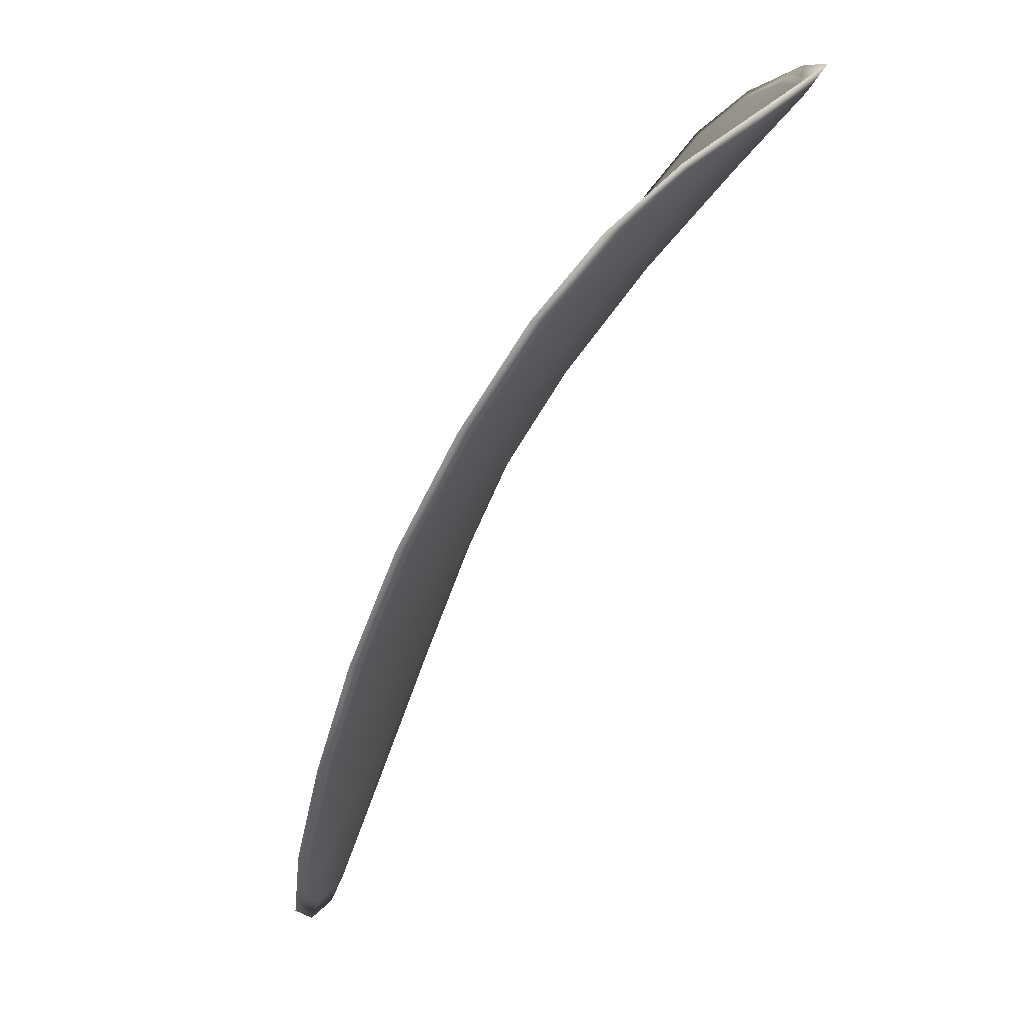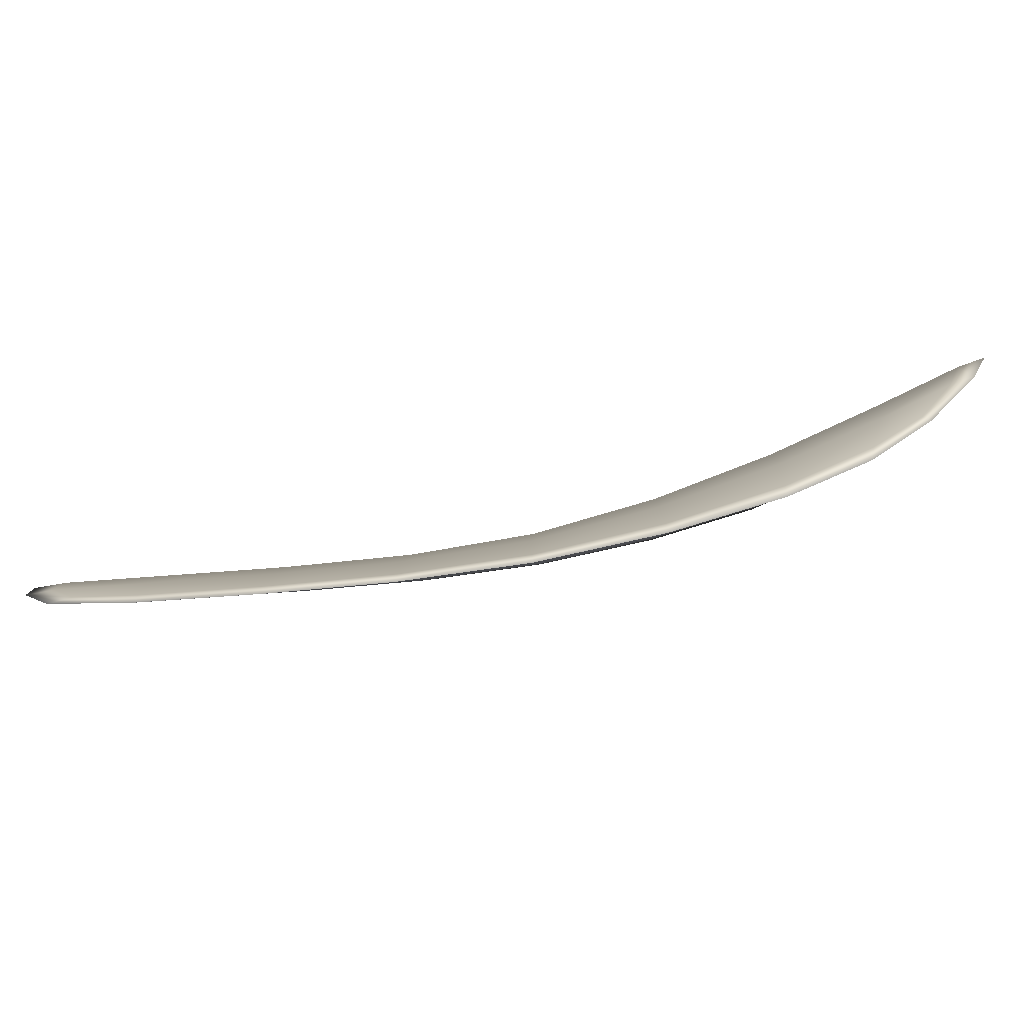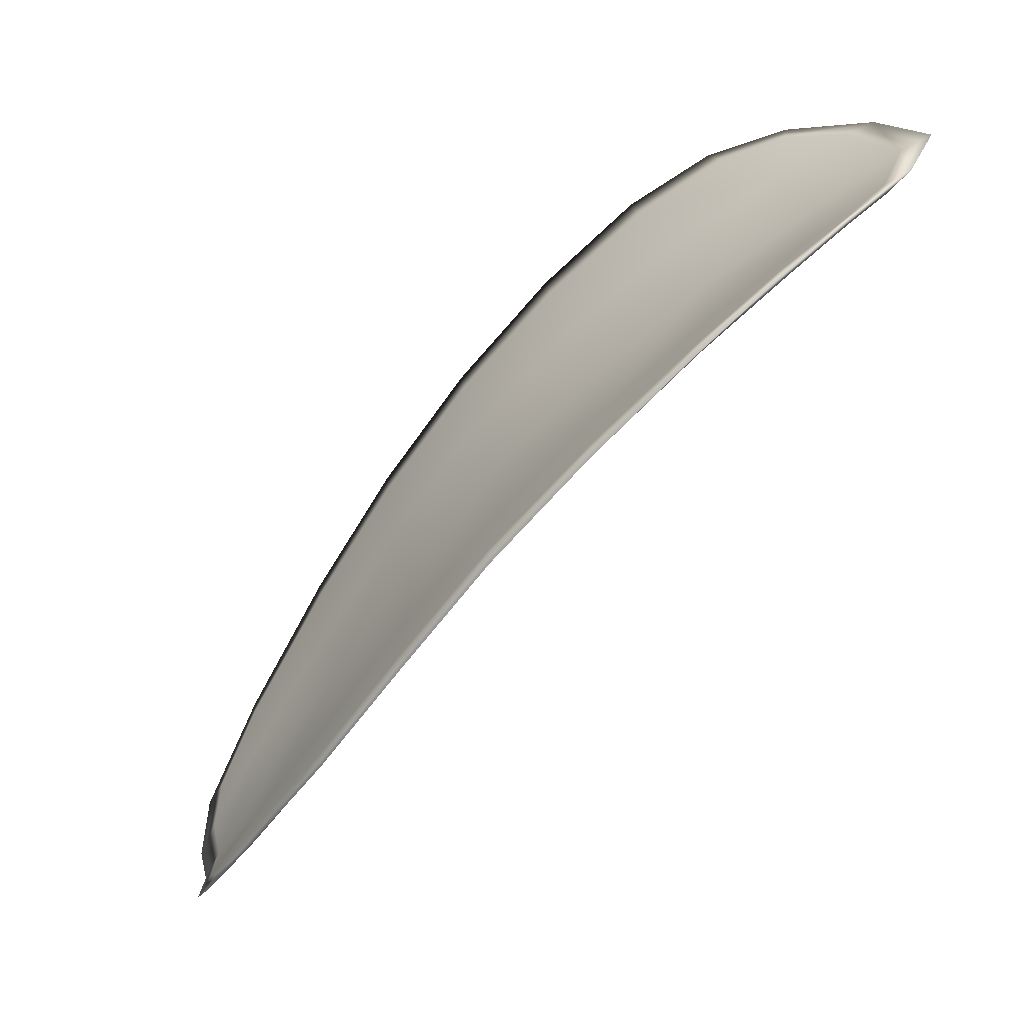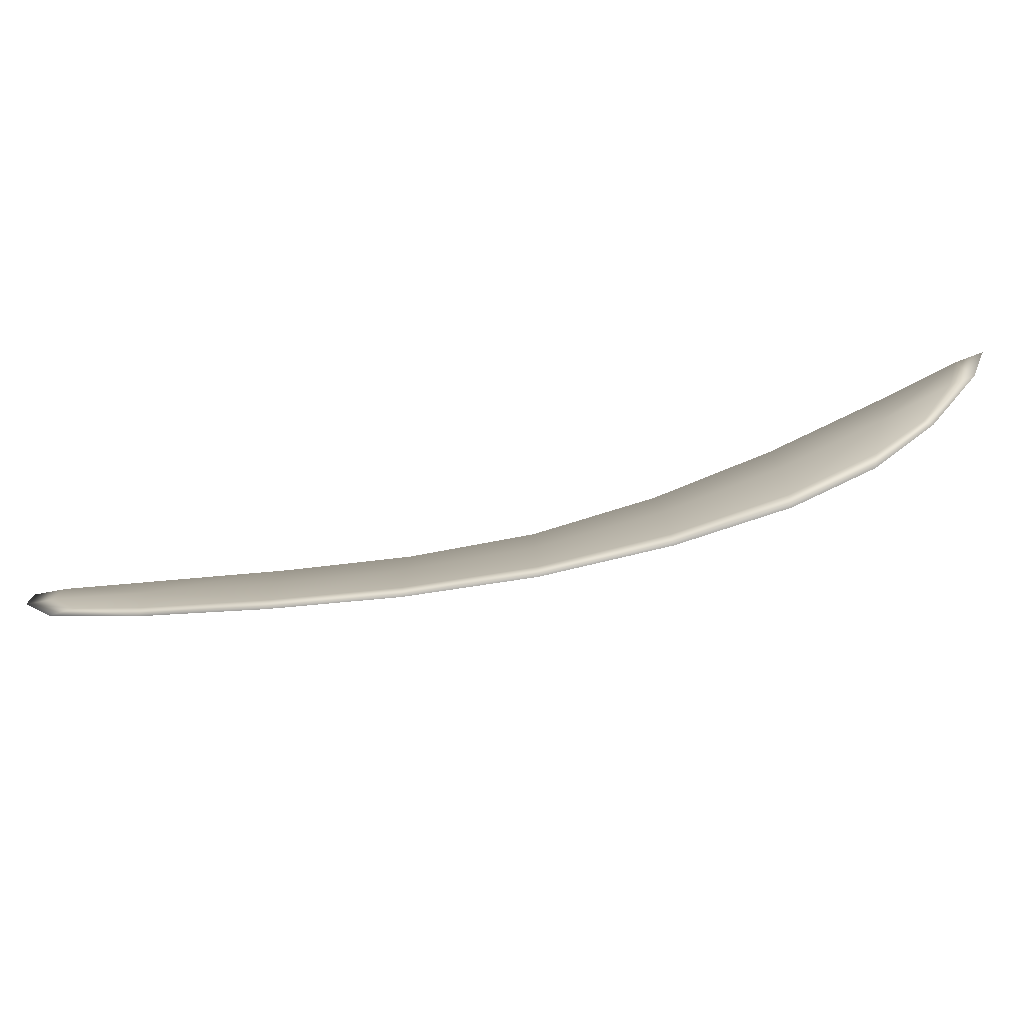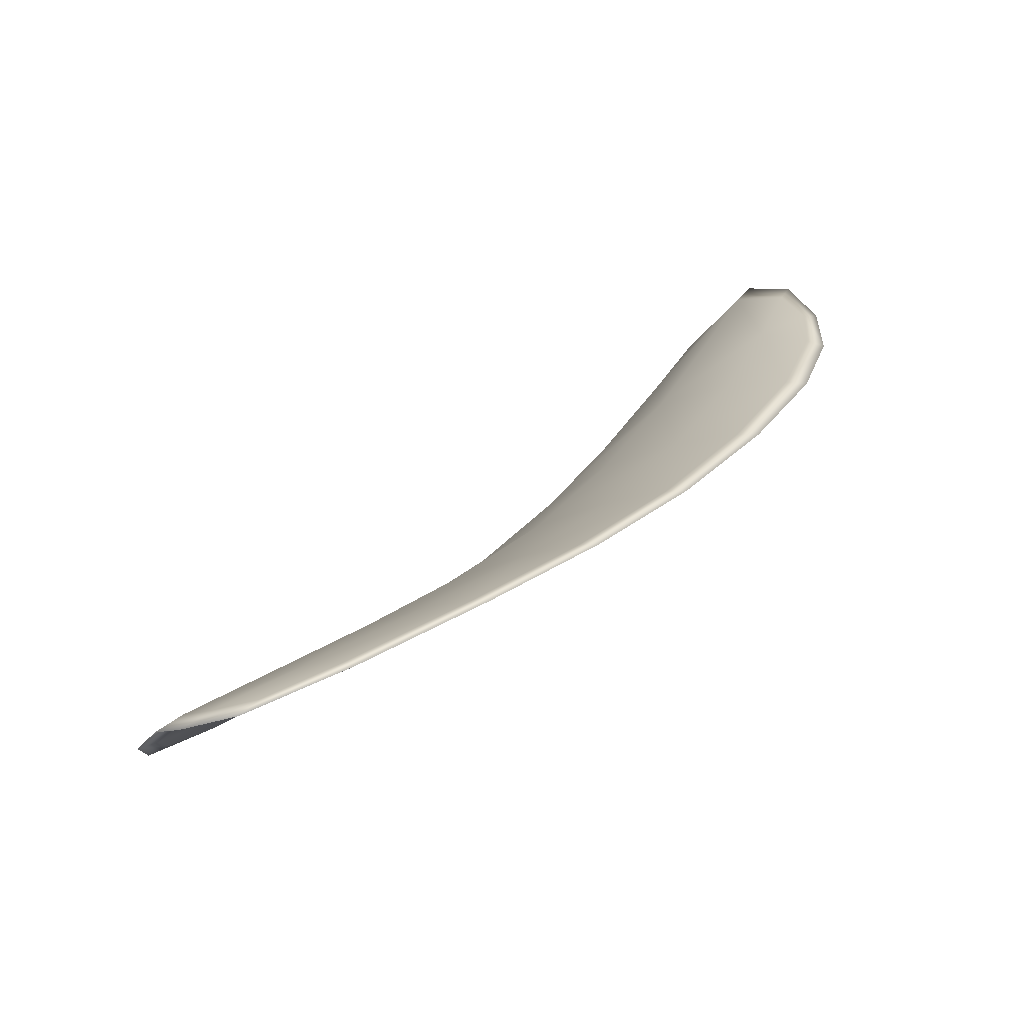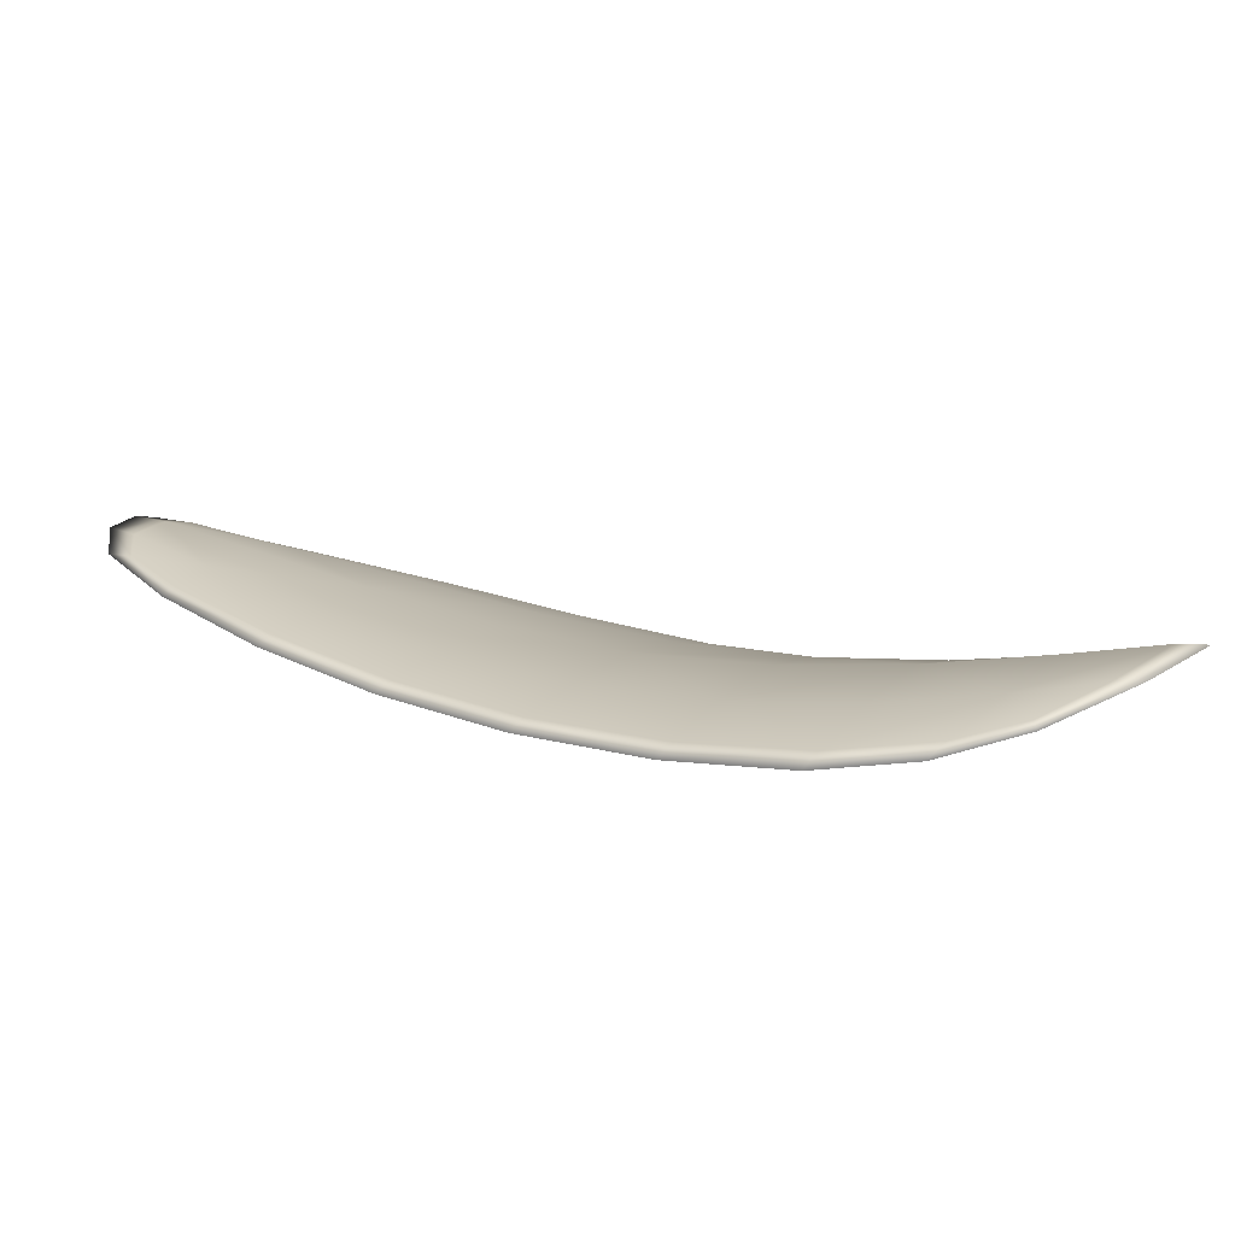
<metadata>
{"format":"obj","ext":"obj","renderer":"f3d","projection":"perspective","resolution":1024,"background":"white","views":[{"elev":-13.4,"azim":-109.1,"up":"+Y"},{"elev":29.5,"azim":133.4,"up":"+Z"},{"elev":-9.1,"azim":-134.2,"up":"+Y"},{"elev":33.1,"azim":131.9,"up":"+Z"},{"elev":18.7,"azim":86.1,"up":"+Z"},{"elev":44.7,"azim":162.1,"up":"+Z"}]}
</metadata>
<code>
v -2.398 0.6997 -1.194
v -2.397 0.7011 -1.192
v -2.395 0.6993 -1.193
v -2.396 0.6979 -1.195
v -2.397 0.6969 -1.197
v -2.399 0.6986 -1.195
v -2.4 0.6998 -1.194
v -2.4 0.7009 -1.193
v -2.399 0.7023 -1.191
v -2.395 0.7024 -1.191
v -2.394 0.7034 -1.191
v -2.391 0.7023 -1.192
v -2.393 0.701 -1.192
v -2.397 0.7033 -1.191
v -2.395 0.7037 -1.191
v -2.385 0.6944 -1.195
v -2.384 0.6956 -1.194
v -2.382 0.6928 -1.194
v -2.383 0.6917 -1.195
v -2.384 0.6903 -1.196
v -2.387 0.6928 -1.196
v -2.389 0.6952 -1.195
v -2.388 0.6969 -1.194
v -2.386 0.6982 -1.193
v -2.389 0.6914 -1.197
v -2.386 0.689 -1.198
v -2.387 0.6881 -1.199
v -2.39 0.6903 -1.199
v -2.392 0.6926 -1.198
v -2.391 0.6937 -1.197
v -2.394 0.6959 -1.196
v -2.392 0.6974 -1.194
v -2.395 0.6948 -1.198
v -2.39 0.6991 -1.193
v -2.389 0.7005 -1.192
v -2.381 0.6888 -1.196
v -2.38 0.6897 -1.195
v -2.379 0.6877 -1.196
v -2.379 0.6866 -1.196
v -2.38 0.6858 -1.197
v -2.382 0.6877 -1.196
v -2.383 0.6868 -1.198
v -2.381 0.6852 -1.197
v -2.382 0.6852 -1.198
v -2.384 0.6861 -1.198
v -2.399 0.6995 -1.194
v -2.397 0.7009 -1.192
v -2.399 0.7022 -1.191
v -2.4 0.7008 -1.193
v -2.4 0.6997 -1.194
v -2.399 0.6985 -1.195
v -2.397 0.6968 -1.196
v -2.396 0.6977 -1.195
v -2.395 0.6992 -1.193
v -2.395 0.7023 -1.191
v -2.394 0.7033 -1.191
v -2.395 0.7036 -1.191
v -2.397 0.7032 -1.19
v -2.393 0.7009 -1.192
v -2.391 0.7022 -1.191
v -2.385 0.6943 -1.194
v -2.384 0.6956 -1.194
v -2.386 0.6981 -1.193
v -2.388 0.6967 -1.194
v -2.39 0.695 -1.195
v -2.387 0.6927 -1.196
v -2.385 0.6902 -1.196
v -2.383 0.6916 -1.195
v -2.382 0.6928 -1.194
v -2.389 0.6912 -1.197
v -2.391 0.6935 -1.197
v -2.393 0.6925 -1.198
v -2.39 0.6902 -1.199
v -2.387 0.688 -1.199
v -2.386 0.6889 -1.197
v -2.394 0.6957 -1.196
v -2.392 0.6972 -1.194
v -2.395 0.6947 -1.197
v -2.39 0.699 -1.193
v -2.389 0.7004 -1.192
v -2.381 0.6887 -1.195
v -2.38 0.6896 -1.195
v -2.382 0.6876 -1.196
v -2.38 0.6857 -1.196
v -2.379 0.6865 -1.196
v -2.379 0.6876 -1.196
v -2.383 0.6867 -1.197
v -2.384 0.686 -1.198
v -2.382 0.6851 -1.198
v -2.381 0.6851 -1.197
v -2.38 0.6899 -1.195
v -2.379 0.6872 -1.196
v -2.381 0.6932 -1.194
v -2.379 0.6876 -1.196
v -2.38 0.6846 -1.197
v -2.381 0.6847 -1.198
v -2.38 0.6851 -1.197
v -2.382 0.6851 -1.198
v -2.399 0.6982 -1.196
v -2.4 0.6997 -1.194
v -2.398 0.6965 -1.197
v -2.4 0.6997 -1.194
v -2.398 0.7036 -1.19
v -2.395 0.7039 -1.19
v -2.4 0.7027 -1.191
v -2.395 0.7036 -1.191
v -2.393 0.7037 -1.191
v -2.391 0.7027 -1.191
v -2.379 0.6858 -1.196
v -2.384 0.6859 -1.199
v -2.387 0.6878 -1.199
v -2.4 0.7013 -1.192
v -2.396 0.6944 -1.198
v -2.393 0.6922 -1.199
v -2.388 0.7009 -1.192
v -2.386 0.6986 -1.193
v -2.383 0.696 -1.193
v -2.39 0.6899 -1.199
f 1 2 3
f 1 3 4
f 1 4 5
f 1 5 6
f 1 6 7
f 1 7 8
f 1 8 9
f 1 9 2
f 10 11 12
f 10 12 13
f 10 13 3
f 10 3 2
f 10 2 9
f 10 9 14
f 10 14 15
f 10 15 11
f 16 17 18
f 16 18 19
f 16 19 20
f 16 20 21
f 16 21 22
f 16 22 23
f 16 23 24
f 16 24 17
f 25 21 20
f 25 20 26
f 25 26 27
f 25 27 28
f 25 28 29
f 25 29 30
f 25 30 22
f 25 22 21
f 31 32 22
f 31 22 30
f 31 30 29
f 31 29 33
f 31 33 5
f 31 5 4
f 31 4 3
f 31 3 32
f 34 35 24
f 34 24 23
f 34 23 22
f 34 22 32
f 34 32 3
f 34 3 13
f 34 13 12
f 34 12 35
f 36 37 38
f 36 38 39
f 36 39 40
f 36 40 41
f 36 41 20
f 36 20 19
f 36 19 18
f 36 18 37
f 42 41 40
f 42 40 43
f 42 43 44
f 42 44 45
f 42 45 27
f 42 27 26
f 42 26 20
f 42 20 41
f 46 47 48
f 46 48 49
f 46 49 50
f 46 50 51
f 46 51 52
f 46 52 53
f 46 53 54
f 46 54 47
f 55 56 57
f 55 57 58
f 55 58 48
f 55 48 47
f 55 47 54
f 55 54 59
f 55 59 60
f 55 60 56
f 61 62 63
f 61 63 64
f 61 64 65
f 61 65 66
f 61 66 67
f 61 67 68
f 61 68 69
f 61 69 62
f 70 66 65
f 70 65 71
f 70 71 72
f 70 72 73
f 70 73 74
f 70 74 75
f 70 75 67
f 70 67 66
f 76 77 54
f 76 54 53
f 76 53 52
f 76 52 78
f 76 78 72
f 76 72 71
f 76 71 65
f 76 65 77
f 79 80 60
f 79 60 59
f 79 59 54
f 79 54 77
f 79 77 65
f 79 65 64
f 79 64 63
f 79 63 80
f 81 82 69
f 81 69 68
f 81 68 67
f 81 67 83
f 81 83 84
f 81 84 85
f 81 85 86
f 81 86 82
f 87 83 67
f 87 67 75
f 87 75 74
f 87 74 88
f 87 88 89
f 87 89 90
f 87 90 84
f 87 84 83
f 91 92 38
f 91 38 37
f 91 37 18
f 91 18 93
f 91 93 69
f 91 69 82
f 91 82 94
f 91 94 92
f 95 96 44
f 95 44 43
f 95 43 40
f 95 40 97
f 95 97 84
f 95 84 90
f 95 90 98
f 95 98 96
f 99 100 7
f 99 7 6
f 99 6 5
f 99 5 101
f 99 101 52
f 99 52 51
f 99 51 102
f 99 102 100
f 103 104 15
f 103 15 14
f 103 14 9
f 103 9 105
f 103 105 48
f 103 48 58
f 103 58 106
f 103 106 104
f 107 108 12
f 107 12 11
f 107 11 15
f 107 15 104
f 107 104 106
f 107 106 56
f 107 56 60
f 107 60 108
f 109 97 40
f 109 40 39
f 109 39 38
f 109 38 92
f 109 92 94
f 109 94 85
f 109 85 84
f 109 84 97
f 110 111 27
f 110 27 45
f 110 45 44
f 110 44 96
f 110 96 98
f 110 98 88
f 110 88 74
f 110 74 111
f 112 105 9
f 112 9 8
f 112 8 7
f 112 7 100
f 112 100 102
f 112 102 49
f 112 49 48
f 112 48 105
f 113 101 5
f 113 5 33
f 113 33 29
f 113 29 114
f 113 114 72
f 113 72 78
f 113 78 52
f 113 52 101
f 115 116 24
f 115 24 35
f 115 35 12
f 115 12 108
f 115 108 60
f 115 60 80
f 115 80 63
f 115 63 116
f 117 93 18
f 117 18 17
f 117 17 24
f 117 24 116
f 117 116 63
f 117 63 62
f 117 62 69
f 117 69 93
f 118 114 29
f 118 29 28
f 118 28 27
f 118 27 111
f 118 111 74
f 118 74 73
f 118 73 72
f 118 72 114

</code>
